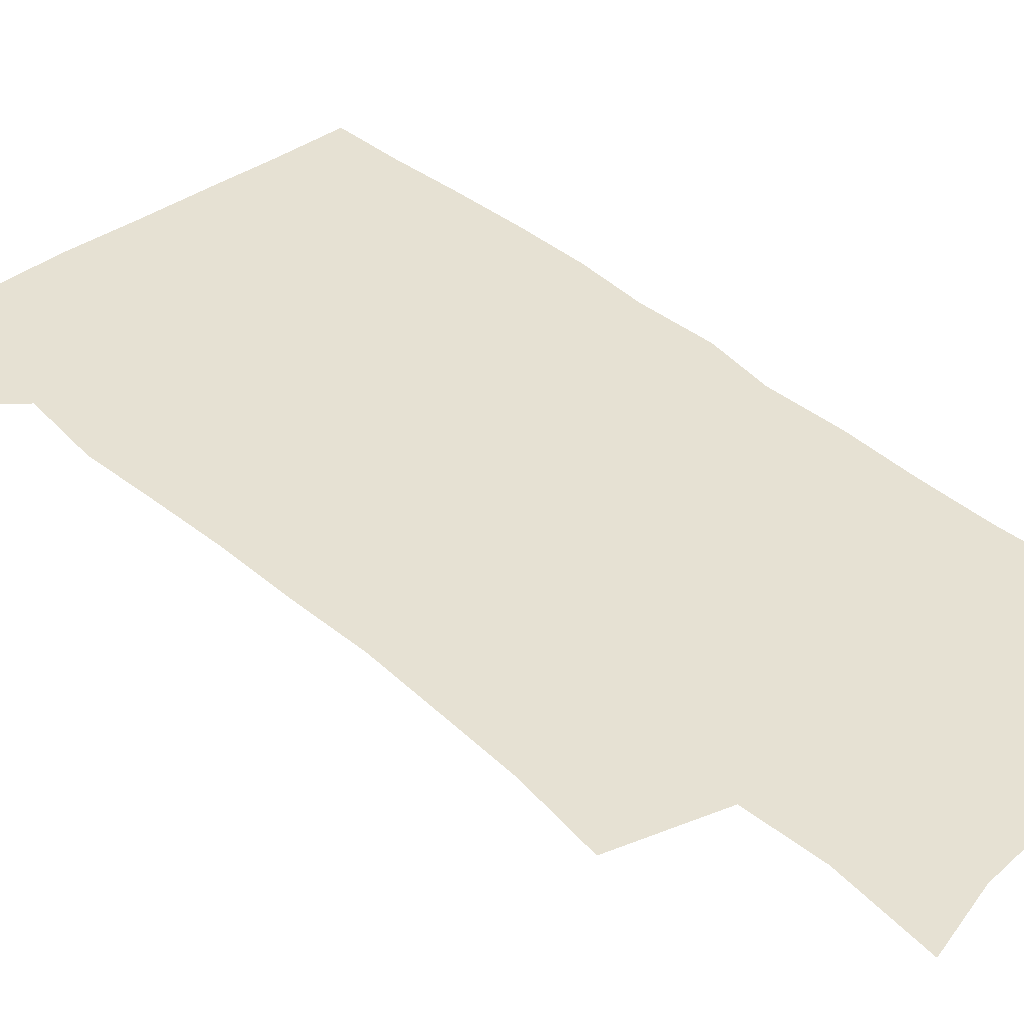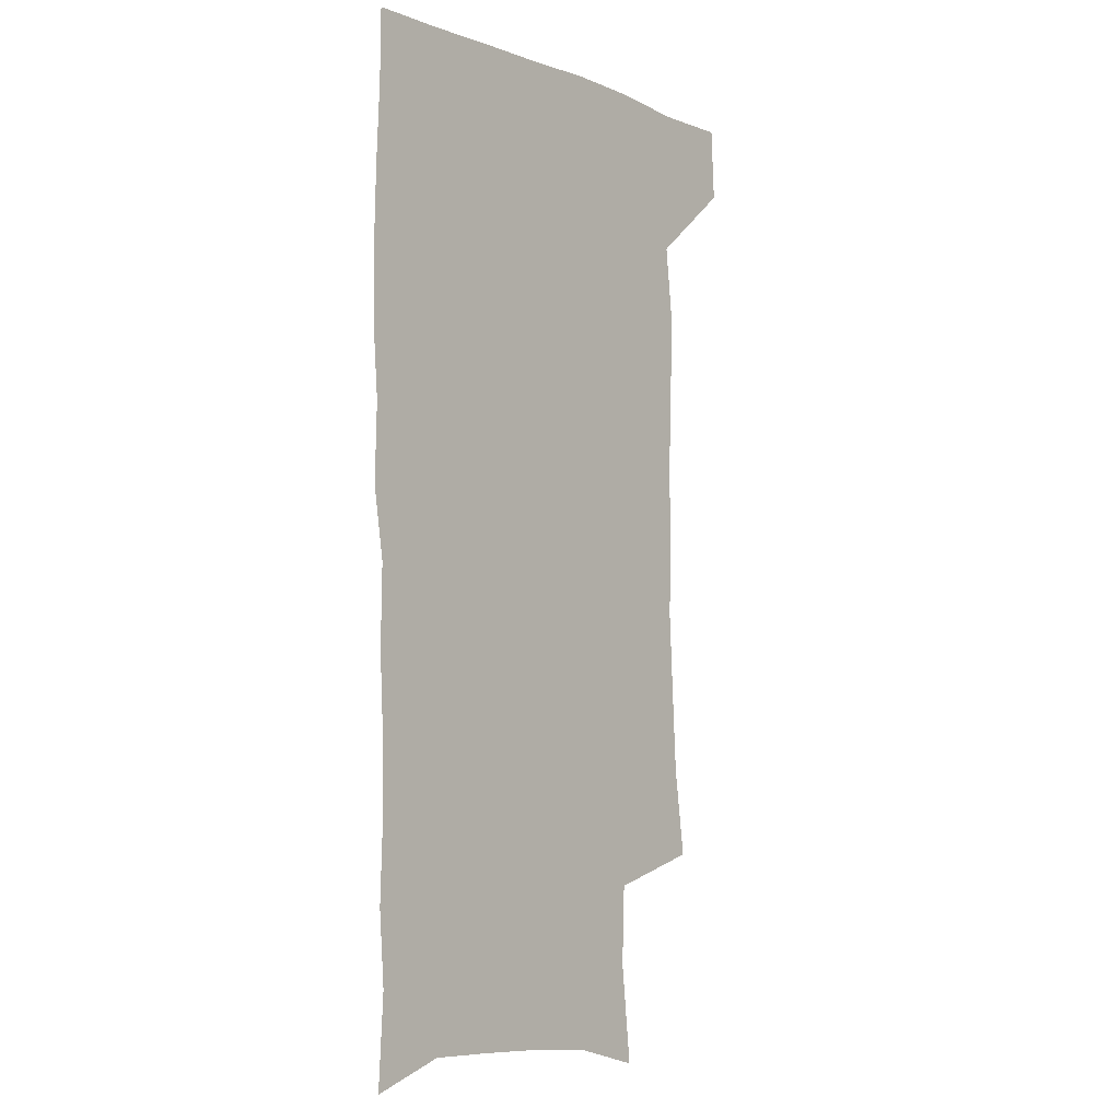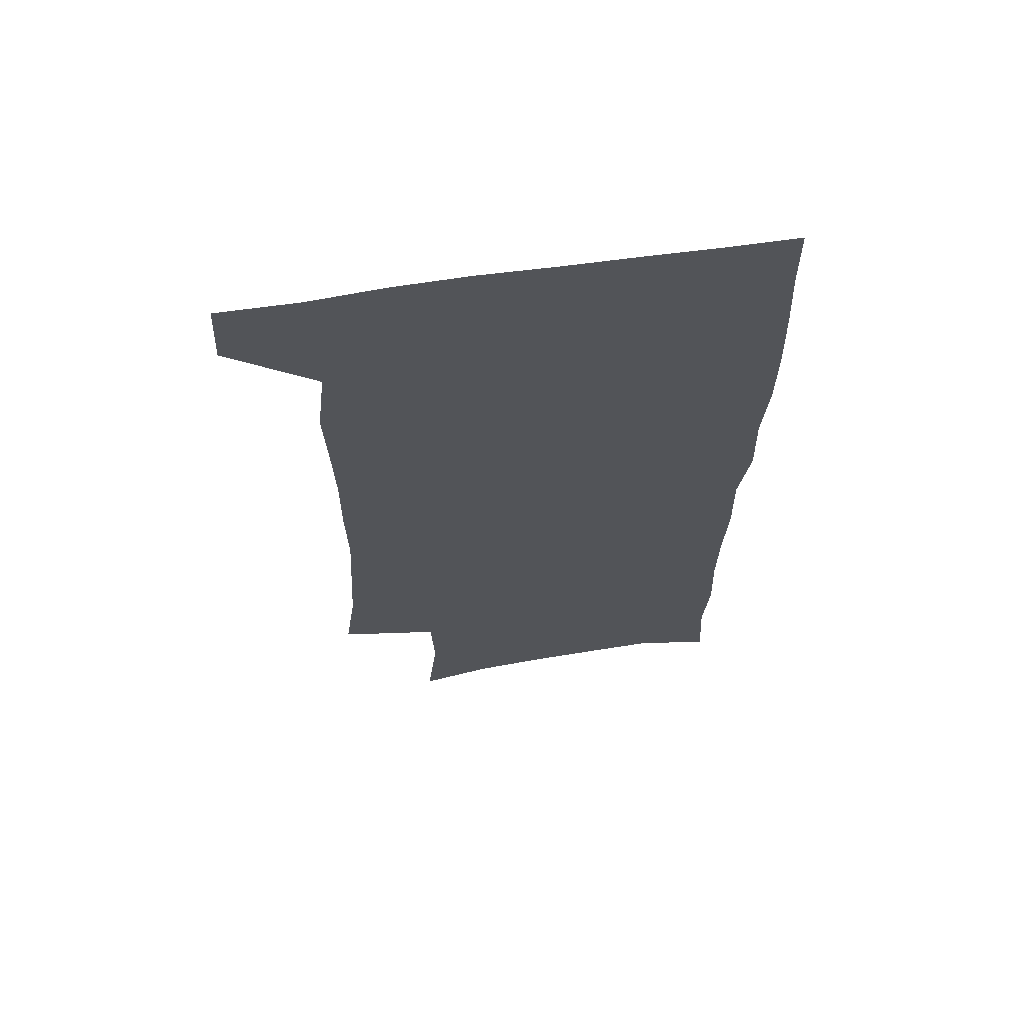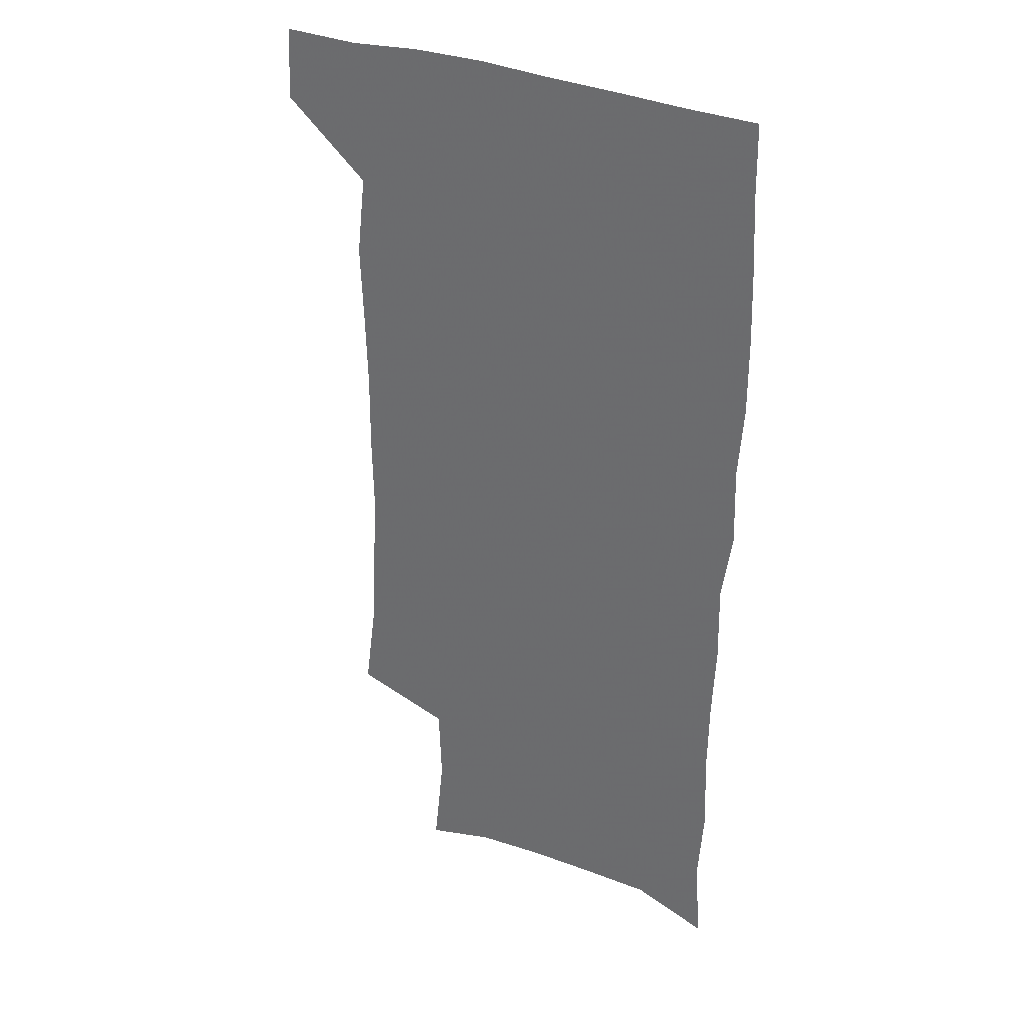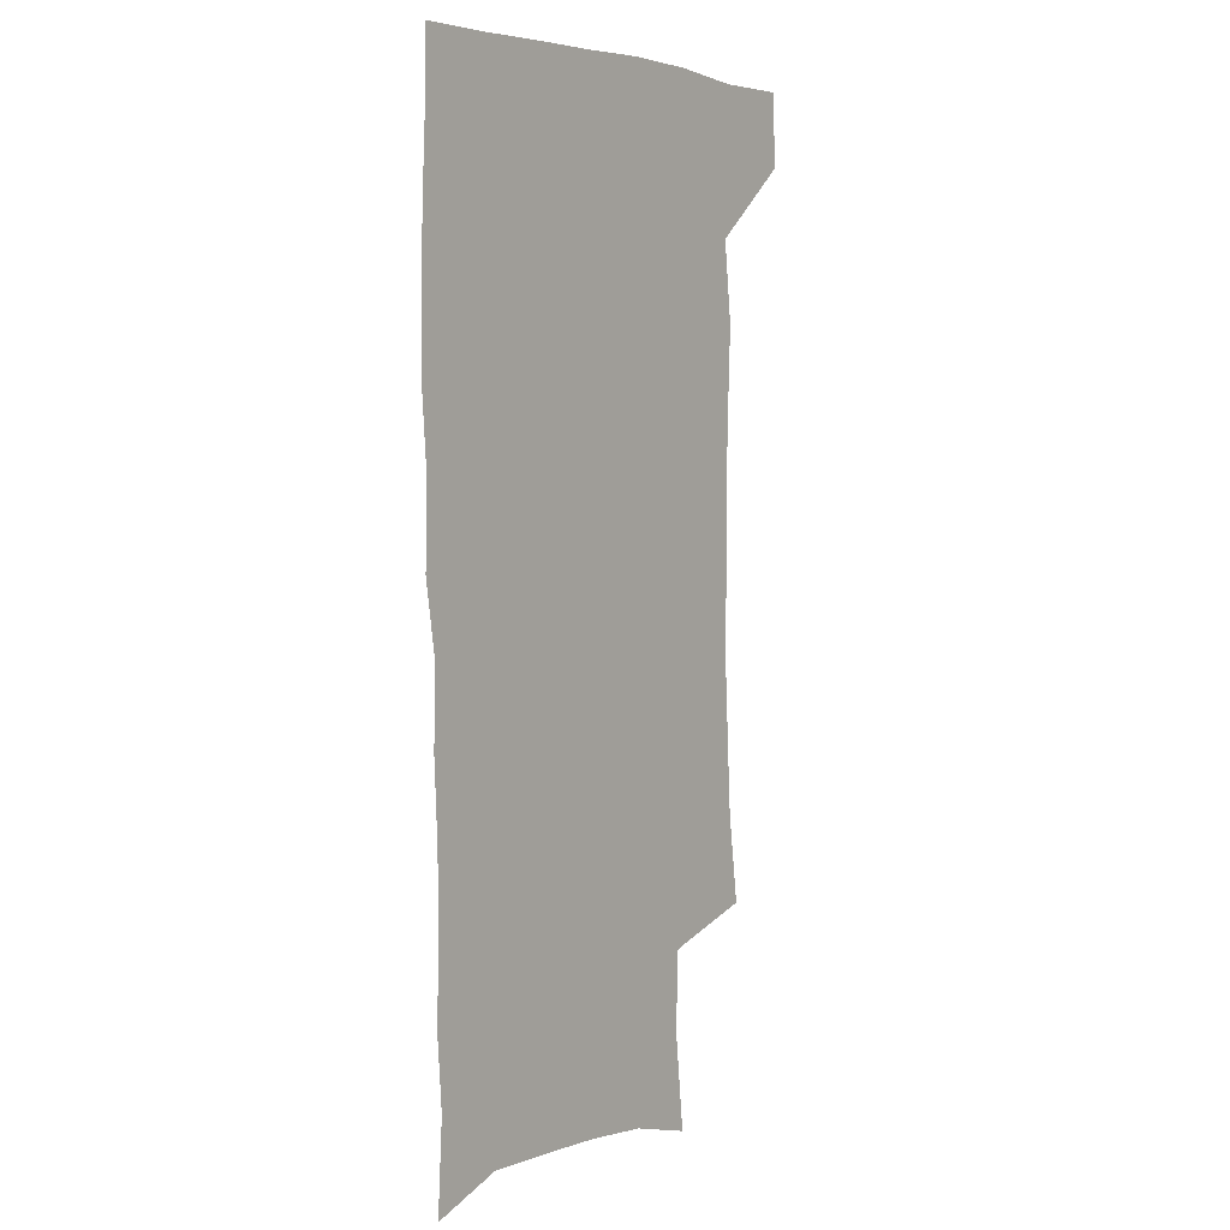
<metadata>
{"format":"obj","ext":"obj","renderer":"f3d","projection":"perspective","resolution":1024,"background":"white","views":[{"elev":38.6,"azim":-43.0,"up":"+Z"},{"elev":-5.7,"azim":130.0,"up":"+Y"},{"elev":65.6,"azim":-8.4,"up":"+Y"},{"elev":32.3,"azim":30.1,"up":"+Y"},{"elev":4.4,"azim":126.3,"up":"+Y"}]}
</metadata>
<code>
v 477.6 538.3 0
v 479.2 568 0
v 503.4 246.7 0
v 508.3 282.6 0
v 510.1 315.1 0
v 511.9 348.5 0
v 511.3 380.1 0
v 511.5 412.6 0
v 510.5 444.3 0
v 509.3 475.4 0
v 513 508.3 0
v 511.1 538.3 0
v 511.4 567.6 0
v 540.8 162.7 0
v 545.2 203.1 0
v 544 234.9 0
v 547.4 270.8 0
v 548.3 302.5 0
v 546.7 331.4 0
v 547.5 362.9 0
v 547 392.6 0
v 545.7 421.8 0
v 545 451.5 0
v 545.3 481.2 0
v 544.9 510 0
v 545 538.4 0
v 541 570.2 0
v 570.1 170.7 0
v 575.1 215.1 0
v 575.9 247.7 0
v 576.4 279.1 0
v 575.8 308 0
v 576.1 338.9 0
v 576.5 369.5 0
v 575.1 396.6 0
v 574.6 425.5 0
v 575 455.2 0
v 574.6 483.2 0
v 574.5 511 0
v 574.5 538.4 0
v 571.1 570.8 0
v 598.9 173.5 0
v 601.3 216.2 0
v 602.3 251.5 0
v 602.5 281.8 0
v 602.6 311.6 0
v 602.4 340.2 0
v 602.5 370 0
v 602.8 399.9 0
v 602.5 427.7 0
v 602.7 456.7 0
v 602.6 484.1 0
v 602.9 511.9 0
v 602.4 539.8 0
v 601.6 569.7 0
v 627.6 174.9 0
v 627.7 217.4 0
v 628 249.8 0
v 628.7 278.9 0
v 628.3 311.9 0
v 628.6 341.6 0
v 628.8 370.9 0
v 629.2 399.5 0
v 629.7 427.4 0
v 629.9 456.2 0
v 630.1 484.3 0
v 630.3 511.9 0
v 630.7 539.4 0
v 631.1 569.2 0
v 656.1 175.8 0
v 654.5 213.3 0
v 654.7 244.9 0
v 655.4 275.1 0
v 655.3 306.7 0
v 655.7 337 0
v 656.1 367 0
v 657 396 0
v 657.4 425.3 0
v 658.1 454 0
v 659 482.5 0
v 659.2 511.1 0
v 659.6 539.5 0
v 660.5 568.3 0
v 686.7 165.7 0
v 684.5 202.7 0
v 686.7 232.2 0
v 685.5 265.1 0
v 686 296 0
v 687.5 326.1 0
v 686.9 358.4 0
v 691.2 386.5 0
v 690.3 418.3 0
v 692.5 447.9 0
v 692.6 478.3 0
v 691.7 508.7 0
v 690.3 538.9 0
v 689.9 568.2 0
v 691 601 0
f 11 12 1
f 1 12 2
f 12 13 2
f 16 17 3
f 3 17 4
f 17 18 4
f 4 18 5
f 18 19 5
f 5 19 6
f 19 20 6
f 6 20 7
f 20 21 7
f 7 21 8
f 21 22 8
f 8 22 9
f 22 23 9
f 9 23 10
f 23 24 10
f 10 24 11
f 24 25 11
f 11 25 12
f 25 26 12
f 12 26 13
f 26 27 13
f 14 28 15
f 28 29 15
f 15 29 16
f 29 30 16
f 16 30 17
f 30 31 17
f 17 31 18
f 31 32 18
f 18 32 19
f 32 33 19
f 19 33 20
f 33 34 20
f 20 34 21
f 34 35 21
f 21 35 22
f 35 36 22
f 22 36 23
f 36 37 23
f 23 37 24
f 37 38 24
f 24 38 25
f 38 39 25
f 25 39 26
f 39 40 26
f 26 40 27
f 40 41 27
f 28 42 29
f 42 43 29
f 29 43 30
f 43 44 30
f 30 44 31
f 44 45 31
f 31 45 32
f 45 46 32
f 32 46 33
f 46 47 33
f 33 47 34
f 47 48 34
f 34 48 35
f 48 49 35
f 35 49 36
f 49 50 36
f 36 50 37
f 50 51 37
f 37 51 38
f 51 52 38
f 38 52 39
f 52 53 39
f 39 53 40
f 53 54 40
f 40 54 41
f 54 55 41
f 42 56 43
f 56 57 43
f 43 57 44
f 57 58 44
f 44 58 45
f 58 59 45
f 45 59 46
f 59 60 46
f 46 60 47
f 60 61 47
f 47 61 48
f 61 62 48
f 48 62 49
f 62 63 49
f 49 63 50
f 63 64 50
f 50 64 51
f 64 65 51
f 51 65 52
f 65 66 52
f 52 66 53
f 66 67 53
f 53 67 54
f 67 68 54
f 54 68 55
f 68 69 55
f 56 70 57
f 70 71 57
f 57 71 58
f 71 72 58
f 58 72 59
f 72 73 59
f 59 73 60
f 73 74 60
f 60 74 61
f 74 75 61
f 61 75 62
f 75 76 62
f 62 76 63
f 76 77 63
f 63 77 64
f 77 78 64
f 64 78 65
f 78 79 65
f 65 79 66
f 79 80 66
f 66 80 67
f 80 81 67
f 67 81 68
f 81 82 68
f 68 82 69
f 82 83 69
f 70 84 71
f 84 85 71
f 71 85 72
f 85 86 72
f 72 86 73
f 86 87 73
f 73 87 74
f 87 88 74
f 74 88 75
f 88 89 75
f 75 89 76
f 89 90 76
f 76 90 77
f 90 91 77
f 77 91 78
f 91 92 78
f 78 92 79
f 92 93 79
f 79 93 80
f 93 94 80
f 80 94 81
f 94 95 81
f 81 95 82
f 95 96 82
f 82 96 83
f 96 97 83

</code>
